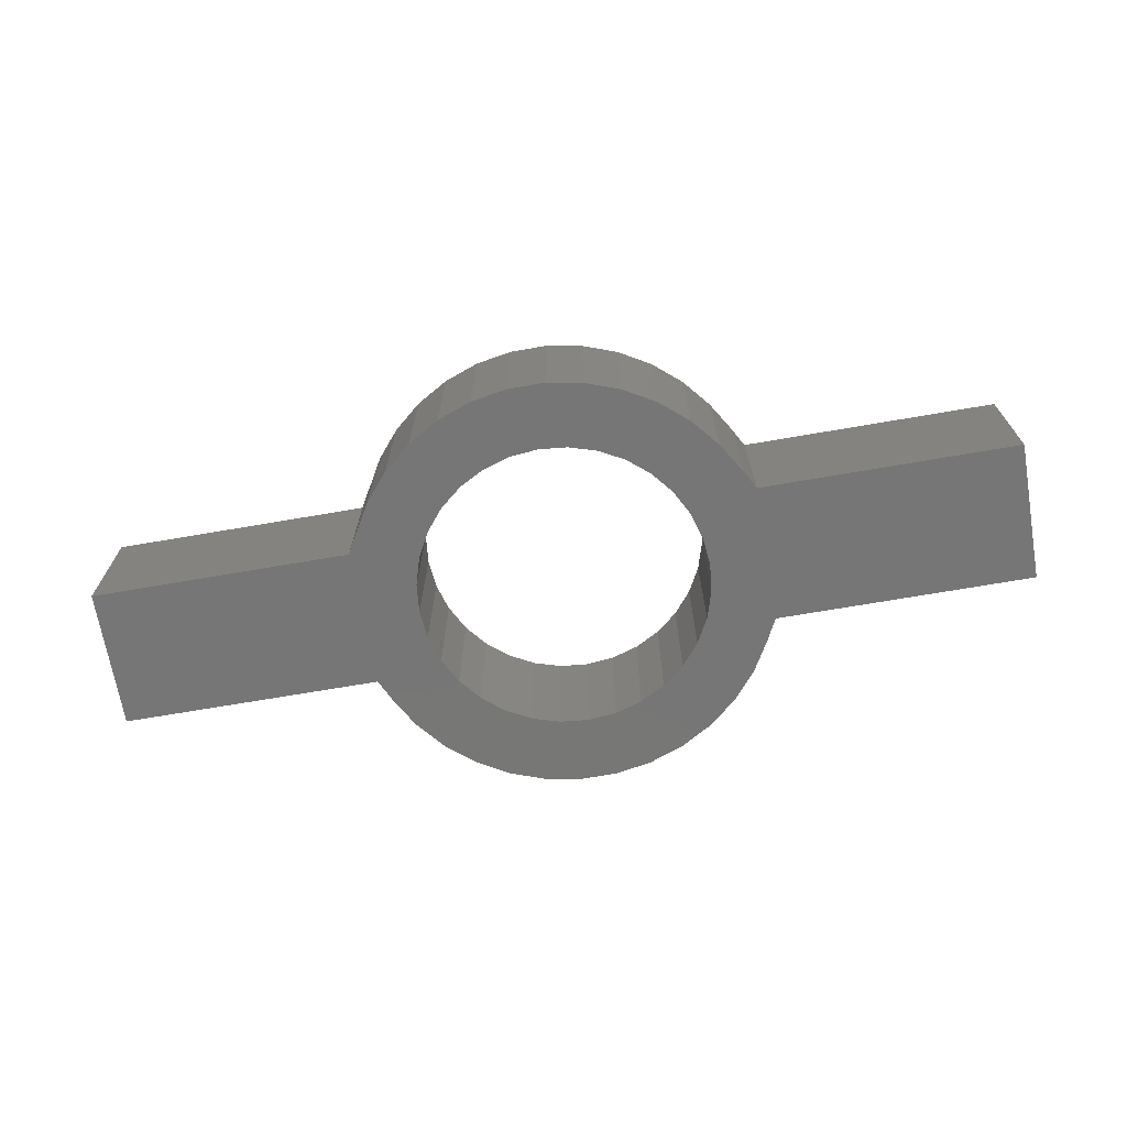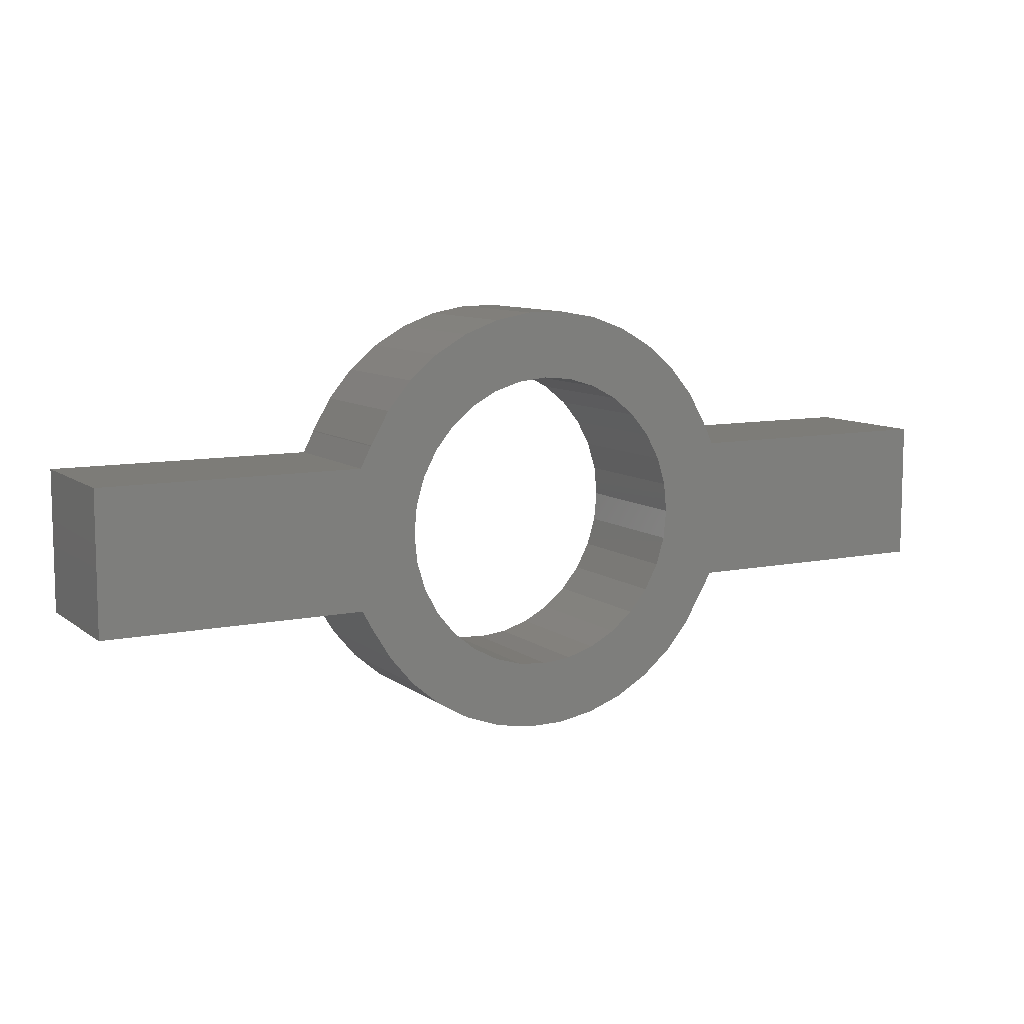
<metadata>
{"format":"stl","ext":"stl","renderer":"f3d","projection":"perspective","resolution":1024,"background":"white","views":[{"elev":-69.1,"azim":9.8,"up":"+Z"},{"elev":9.2,"azim":151.1,"up":"+Y"}]}
</metadata>
<code>
# stl→obj: 344 verts, 694 faces
v -11.32 -4.271 8.016
v -11.4 -4.069 8.016
v -11.61 -4.112 8.016
v -11.29 -4.349 4.768e-07
v -11.25 -4.475 2.384e-07
v -11.61 -4.112 2.384e-07
v -11.01 -5.125 2.384e-07
v -11.43 -3.973 4.768e-07
v -11.4 -4.069 4.768e-07
v -11.09 4.906 7.153e-07
v -11.15 4.738 7.153e-07
v -11.6 3.883 2.384e-07
v -11.29 -4.349 8.016
v -11.01 -5.125 8.016
v -11.08 -5.056 8.016
v -11.25 -4.475 8.016
v -11.32 -4.271 4.768e-07
v -11.56 -3.609 4.768e-07
v -11.73 -3.134 4.768e-07
v -11.43 -3.973 8.016
v -11.46 -3.878 8.016
v -11.73 -3.134 8.016
v -11.02 5.102 7.153e-07
v -11 5.149 7.153e-07
v -11.56 -3.609 8.016
v 11.65 -3.427 8.016
v 11.75 -3.158 8.016
v 11.44 -3.999 8.016
v 11.75 3.134 2.384e-07
v 11.63 3.486 2.384e-07
v 11.66 2.402 2.384e-07
v 11.93 -2.114 8.016
v 12.01 -1.651 8.016
v -11.6 3.883 8.016
v -11.15 4.738 8.016
v -11.02 5.102 8.016
v -11 5.149 8.016
v 11.66 -3.033 8.016
v 11.65 -3.427 2.384e-07
v 11.44 -3.999 0
v 11.75 -3.158 2.384e-07
v 11.76 -3.066 2.384e-07
v 11.66 -2.662 2.384e-07
v 12.12 -1.072 0
v 12.12 0.1415 2.384e-07
v 11.66 0.6004 2.384e-07
v -12.1 1.072 8.016
v -11.73 3.158 8.016
v -11.08 -5.056 2.384e-07
v -12.1 -1.047 8.016
v -12.1 1.072 7.153e-07
v -12.1 -1.047 4.768e-07
v -11.73 3.158 7.153e-07
v 12.12 1.047 2.384e-07
v 11.66 0.6003 8.016
v 12.12 0.1415 8.016
v 12.12 -1.072 8.016
v 11.63 3.486 8.016
v 11.75 3.134 8.016
v 11.66 2.402 8.016
v 12.12 1.047 8.016
v 11.08 -5.17 8.016
v 11.08 -5.17 0
v 11.76 -3.066 8.016
v 11.03 5.125 4.768e-07
v 11.93 -2.114 2.384e-07
v 12.01 -1.651 4.768e-07
v 11.03 5.125 8.016
v 11.05 5.079 8.016
v 5.968 -5.963 2.384e-07
v 8.596 -8.604 2.384e-07
v 5.941 -5.985 2.384e-07
v -5.906 -5.95 8.016
v -8.594 -8.586 8.016
v -5.902 -5.953 8.016
v -8.594 -8.586 4.768e-07
v -6.29 -5.481 2.384e-07
v -5.906 -5.95 4.768e-07
v -7.234 -4.142 4.768e-07
v -6.949 -4.677 4.768e-07
v -6.826 -4.827 8.016
v -9.954 -6.961 8.016
v -6.504 -5.22 8.016
v -7.723 -3.224 8.016
v -7.996 -2.321 8.016
v -7.898 -2.644 2.384e-07
v -7.723 -3.224 2.384e-07
v -8.285 -0.765 7.153e-07
v -8.258 -1.046 4.768e-07
v -8.359 -0.0107 8.016
v -8.289 0.6878 8.016
v -7.921 2.53 8.016
v -7.716 3.202 8.016
v -8.019 2.207 4.768e-07
v -8.045 2.121 4.768e-07
v -9.94 6.982 4.768e-07
v -6.939 4.652 2.384e-07
v -7.43 3.736 2.384e-07
v -6.845 4.767 4.768e-07
v -6.554 5.12 4.768e-07
v -6.951 9.964 7.153e-07
v -5.425 6.308 4.768e-07
v -5.893 5.924 4.768e-07
v -5.115 11.02 8.016
v -4.62 6.966 8.016
v -3.788 7.41 8.016
v -4.085 7.251 4.768e-07
v -4.62 6.966 4.768e-07
v -3.124 11.74 4.768e-07
v -2.588 7.916 4.768e-07
v -3.168 7.741 4.768e-07
v -1.037 12.11 8.016
v -1.592 8.217 8.016
v -0.706 8.303 8.016
v 1.082 12.11 7.153e-07
v 0.7554 8.306 7.153e-07
v 0.649 8.316 7.153e-07
v 1.684 8.213 4.768e-07
v 5.158 11.01 7.153e-07
v 3.258 7.734 2.384e-07
v 2.264 8.037 4.768e-07
v 6.992 9.949 8.016
v 4.09 7.288 8.016
v 4.709 6.957 8.016
v 8.614 8.586 4.768e-07
v 5.98 5.911 2.384e-07
v 5.177 6.572 4.768e-07
v 4.85 6.841 8.016
v 5.217 6.539 8.016
v 5.983 5.907 2.384e-07
v 6.364 5.442 7.153e-07
v 7.973 2.605 4.768e-07
v 7.797 3.185 7.153e-07
v 8.433 -0.02848 8.016
v 8.358 -0.7863 8.016
v 7.995 -2.569 8.016
v 7.791 -3.241 8.016
v 9.959 -6.982 2.384e-07
v 7.013 -4.692 4.768e-07
v 7.504 -3.775 4.768e-07
v 6.874 -4.861 4.768e-07
v 6.628 -5.16 4.768e-07
v 5.135 -11.02 8.016
v 4.694 -7.006 8.016
v 3.862 -7.449 8.016
v 6.971 -9.964 0
v 4.16 -7.291 2.384e-07
v 4.694 -7.006 2.384e-07
v 3.143 -11.74 2.384e-07
v 2.662 -7.955 2.384e-07
v 3.242 -7.78 2.384e-07
v 1.056 -12.11 8.016
v 1.666 -8.256 8.016
v 0.7329 -8.347 8.016
v -1.062 -12.11 0
v -0.7188 -8.341 2.384e-07
v -0.5748 -8.356 2.384e-07
v -1.61 -8.253 2.384e-07
v -5.139 -11.01 2.384e-07
v -3.184 -7.773 4.768e-07
v -2.189 -8.076 2.384e-07
v -6.973 -9.949 8.016
v -4.016 -7.327 8.016
v -4.635 -6.996 8.016
v -3.718 -7.487 4.768e-07
v -3.514 -7.596 4.768e-07
v -7.543 -3.562 8.016
v -8.034 -2.195 8.016
v -8.359 -0.01069 2.384e-07
v -8.291 -0.7099 8.016
v -8.265 0.928 8.016
v -8.299 0.5923 2.384e-07
v -8.289 0.6878 4.768e-07
v -6.939 4.652 8.016
v -7.271 4.033 8.016
v -5.916 5.896 8.016
v -8.576 8.604 8.016
v -6.34 5.381 8.016
v -5.916 5.896 4.768e-07
v -5.893 5.924 8.016
v -4.788 6.829 8.016
v -3.519 7.553 8.016
v -3.519 7.553 4.768e-07
v -3.168 7.741 8.016
v -2.145 8.05 4.768e-07
v -2.265 8.014 8.016
v -2.145 8.05 8.016
v -1.592 8.217 4.768e-07
v 3.258 7.734 8.016
v 3.168 11.74 8.016
v 2.586 7.939 8.016
v 5.98 5.911 8.016
v 5.438 6.357 8.016
v 6.913 4.771 8.016
v 9.974 6.961 8.016
v 6.578 5.181 8.016
v 6.913 4.771 4.768e-07
v 7.023 4.638 4.768e-07
v 7.023 4.638 8.016
v 7.633 3.494 8.016
v 7.797 3.185 8.016
v 8.07 2.282 8.016
v 8.121 2.115 8.016
v 8.365 0.6739 2.384e-07
v 8.433 -0.02848 4.768e-07
v 8.373 -0.6315 4.768e-07
v 8.358 -0.7863 4.768e-07
v 8.34 -0.9672 8.016
v 8.596 -8.604 8.016
v 6.414 -5.42 8.016
v 5.968 -5.963 8.016
v 3.538 -7.622 8.016
v 3.538 -7.622 2.384e-07
v 3.242 -7.78 8.016
v 2.166 -8.105 4.768e-07
v 2.339 -8.053 8.016
v 2.166 -8.105 8.016
v 1.666 -8.256 4.768e-07
v 0.7274 -8.347 8.016
v -3.184 -7.773 8.016
v -3.149 -11.74 8.016
v -2.512 -7.978 8.016
v -8.034 -2.195 4.768e-07
v -8.199 -1.649 4.768e-07
v -8.199 -1.649 8.016
v -8.285 -0.765 8.016
v -0.989 8.276 2.384e-07
v -0.6532 8.308 8.016
v 0.04605 8.376 2.384e-07
v 0.04605 8.376 8.016
v -0.706 8.303 2.384e-07
v 1.684 8.213 8.016
v 8.121 2.115 4.768e-07
v 8.274 1.61 2.384e-07
v 8.274 1.61 8.016
v 8.365 0.6739 8.016
v 8.332 1.007 2.384e-07
v 8.365 0.6707 8.016
v 7.345 -4.072 8.016
v 7.41 -3.95 8.016
v 1.063 -8.315 4.768e-07
v 0.0282 -8.416 4.768e-07
v 0.02823 -8.416 8.016
v 0.7329 -8.347 4.768e-07
v -1.61 -8.253 8.016
v -5.902 -5.953 4.768e-07
v -7.543 -3.562 4.768e-07
v -7.559 3.494 8.016
v -4.788 6.829 4.768e-07
v 2.197 8.057 8.016
v 7.633 3.494 2.384e-07
v 4.81 -6.911 2.384e-07
v 5.499 -6.347 2.384e-07
v 5.941 -5.985 8.016
v 5.238 -6.56 8.016
v -2.148 -8.089 8.016
v -4.778 -6.878 8.016
v -5.363 -6.396 8.016
v -7.393 -3.844 8.016
v -6.949 -4.677 8.016
v -8.196 1.627 8.016
v -7.716 3.202 7.153e-07
v -8.196 1.627 4.768e-07
v -5.164 6.521 8.016
v 0.7554 8.306 8.016
v 3.575 7.564 2.384e-07
v 7.467 3.805 8.016
v 7.308 4.103 2.384e-07
v 8.1 -2.223 2.384e-07
v 8.27 -1.666 2.384e-07
v 7.601 -3.595 8.016
v -0.7188 -8.341 8.016
v -4.635 -6.996 2.384e-07
v -5.103 -6.611 4.768e-07
v 0.9848 8.283 8.016
v -0.9105 -8.322 8.016
v 8.27 -1.666 8.016
v -9.954 -6.961 2.384e-07
v -9.94 6.982 8.016
v -8.576 8.604 7.153e-07
v -6.951 9.964 8.016
v -5.115 11.02 7.153e-07
v -3.124 11.74 8.016
v -1.037 12.11 4.768e-07
v 1.082 12.11 8.016
v 3.168 11.74 4.768e-07
v 5.158 11.01 8.016
v 6.992 9.949 2.384e-07
v 8.614 8.586 8.016
v 9.974 6.961 4.768e-07
v 9.959 -6.982 8.016
v 6.971 -9.964 8.016
v 5.135 -11.02 2.384e-07
v 3.143 -11.74 8.016
v 1.056 -12.11 2.384e-07
v -1.062 -12.11 8.016
v -3.149 -11.74 2.384e-07
v -5.139 -11.01 8.016
v -6.973 -9.949 4.768e-07
v 11.66 -4.112 8.016
v 11.66 -3.626 8.016
v 12.1 -1.187 8.016
v 11.66 -1.23 8.016
v 11.66 -0.7615 8.016
v 11.05 5.079 4.768e-07
v 11.66 -2.662 8.016
v 11.66 -1.694 8.016
v 11.66 -1.694 2.384e-07
v 11.66 -1.23 2.384e-07
v 11.35 4.235 4.768e-07
v 11.66 3.883 0
v 11.66 3.176 2.384e-07
v 11.66 -3.033 2.384e-07
v 11.66 3.883 8.016
v 11.66 -4.112 2.384e-07
v 11.66 -3.626 2.384e-07
v -6.826 -4.827 2.384e-07
v -8.045 2.121 8.016
v -7.559 3.494 2.384e-07
v -6.845 4.767 8.016
v 2.197 8.057 4.768e-07
v 3.575 7.564 8.016
v 4.85 6.841 4.768e-07
v 4.709 6.957 4.768e-07
v 5.983 5.907 8.016
v 8.1 -2.223 8.016
v 7.601 -3.595 4.768e-07
v 7.791 -3.241 0
v 7.013 -4.692 8.016
v 6.874 -4.861 8.016
v 4.81 -6.911 8.016
v -2.148 -8.089 2.384e-07
v -3.514 -7.596 8.016
v -4.778 -6.878 2.384e-07
v 3.792 7.448 2.384e-07
v 8.094 -2.246 2.384e-07
v 26.59 -4.112 8.016
v 26.59 3.883 8.016
v 26.59 3.883 2.384e-07
v 26.59 -4.112 2.384e-07
v -26.59 3.883 8.016
v -26.59 -4.112 8.016
v -26.59 -4.112 2.384e-07
v -26.59 3.883 2.384e-07
f 1 2 3
f 4 5 6
f 5 4 7
f 8 9 6
f 10 11 12
f 13 1 3
f 13 14 1
f 15 16 3
f 16 13 3
f 16 15 14
f 13 16 14
f 4 6 17
f 8 6 18
f 18 19 8
f 20 21 3
f 20 3 2
f 21 20 22
f 20 2 22
f 10 12 23
f 23 24 10
f 25 3 21
f 26 27 28
f 19 18 6
f 29 30 31
f 32 33 27
f 34 35 36
f 36 35 37
f 27 26 38
f 39 40 41
f 41 42 43
f 44 45 46
f 47 48 3
f 6 5 49
f 49 5 7
f 6 9 17
f 3 50 47
f 12 51 52
f 12 11 53
f 31 54 29
f 55 56 57
f 58 59 60
f 12 53 51
f 3 22 50
f 60 59 61
f 25 22 3
f 2 14 22
f 2 1 14
f 28 62 62
f 28 27 62
f 9 19 7
f 9 8 19
f 11 24 53
f 11 10 24
f 35 48 37
f 63 41 40
f 63 63 41
f 17 7 4
f 17 9 7
f 25 21 22
f 64 32 27
f 30 29 65
f 41 66 42
f 66 44 67
f 66 41 44
f 58 68 59
f 58 69 68
f 70 71 72
f 73 74 75
f 76 77 78
f 7 79 80
f 75 78 73
f 81 82 83
f 22 84 85
f 7 86 87
f 52 88 89
f 47 90 91
f 37 92 93
f 53 94 95
f 96 97 98
f 99 96 100
f 101 102 103
f 104 105 106
f 101 107 108
f 109 110 111
f 112 113 114
f 115 116 117
f 116 115 118
f 119 120 121
f 122 123 124
f 125 126 127
f 122 128 129
f 130 125 131
f 65 132 133
f 57 134 135
f 62 136 137
f 138 139 140
f 141 138 142
f 143 144 145
f 146 147 148
f 149 150 151
f 152 153 154
f 155 156 157
f 156 155 158
f 159 160 161
f 162 163 164
f 159 165 166
f 167 87 84
f 22 85 168
f 85 86 168
f 88 52 169
f 89 88 170
f 47 91 171
f 172 173 171
f 174 37 175
f 176 177 178
f 100 176 178
f 179 103 180
f 181 108 105
f 104 106 182
f 106 107 182
f 183 111 184
f 109 185 110
f 186 110 185
f 187 188 113
f 189 190 191
f 192 122 193
f 122 129 193
f 129 192 193
f 194 195 196
f 131 194 196
f 197 198 199
f 200 133 201
f 202 132 203
f 204 54 205
f 206 207 208
f 209 210 211
f 143 145 212
f 145 147 212
f 213 151 214
f 149 215 150
f 216 150 215
f 217 218 153
f 152 154 219
f 220 221 222
f 223 224 225
f 226 89 170
f 172 171 91
f 227 228 114
f 229 230 231
f 118 232 116
f 127 193 129
f 233 234 235
f 236 237 238
f 206 208 135
f 140 239 240
f 241 219 154
f 242 243 244
f 158 245 156
f 76 78 246
f 7 87 247
f 168 225 22
f 37 248 175
f 176 180 177
f 101 108 249
f 182 184 104
f 190 250 191
f 194 199 195
f 65 133 251
f 203 235 59
f 252 253 146
f 254 255 209
f 146 148 252
f 212 214 143
f 221 256 222
f 257 258 162
f 247 79 7
f 259 79 247
f 82 260 259
f 52 89 224
f 47 170 90
f 47 171 261
f 53 262 94
f 53 95 263
f 93 248 37
f 99 97 96
f 249 102 101
f 264 102 249
f 177 180 264
f 104 184 186
f 109 227 188
f 117 229 115
f 230 229 265
f 190 232 250
f 266 120 119
f 124 128 122
f 130 126 125
f 267 268 251
f 195 199 267
f 238 134 57
f 205 134 204
f 41 269 270
f 137 271 62
f 141 139 138
f 143 214 216
f 152 219 243
f 149 241 218
f 157 242 155
f 243 242 272
f 221 245 256
f 159 273 165
f 166 160 159
f 164 257 162
f 76 246 274
f 274 246 258
f 82 81 260
f 52 172 169
f 188 185 109
f 190 275 232
f 54 206 205
f 211 254 209
f 218 215 149
f 221 276 245
f 114 230 112
f 114 228 230
f 135 277 57
f 135 208 277
f 76 74 82
f 76 82 278
f 278 82 14
f 278 14 7
f 24 37 279
f 24 279 96
f 96 279 177
f 96 177 280
f 280 177 281
f 280 281 101
f 101 281 104
f 101 104 282
f 282 104 283
f 282 283 109
f 109 283 112
f 109 112 284
f 284 112 285
f 284 285 115
f 115 285 190
f 115 190 286
f 286 190 287
f 286 287 119
f 119 287 122
f 119 122 288
f 288 122 289
f 288 289 125
f 125 289 195
f 125 195 290
f 290 195 68
f 290 68 65
f 63 62 291
f 63 291 138
f 138 291 209
f 138 209 71
f 71 209 292
f 71 292 146
f 146 292 143
f 146 143 293
f 293 143 294
f 293 294 149
f 149 294 152
f 149 152 295
f 295 152 296
f 295 296 155
f 155 296 221
f 155 221 297
f 297 221 298
f 297 298 159
f 159 298 162
f 159 162 299
f 74 76 299
f 74 299 162
f 28 62 300
f 28 300 301
f 28 301 38
f 28 38 26
f 302 33 303
f 302 303 304
f 302 304 55
f 302 55 57
f 33 302 57
f 33 57 27
f 35 34 3
f 35 3 48
f 52 19 6
f 52 6 12
f 305 65 68
f 305 68 69
f 61 57 56
f 63 62 62
f 63 62 63
f 38 306 64
f 38 64 27
f 32 307 303
f 32 303 33
f 15 3 6
f 15 6 49
f 15 49 7
f 15 7 14
f 66 308 43
f 66 43 42
f 67 44 46
f 67 46 309
f 310 305 311
f 310 311 312
f 41 43 313
f 41 313 39
f 36 37 24
f 36 24 23
f 55 60 61
f 55 61 56
f 305 69 314
f 305 314 311
f 300 62 63
f 300 63 315
f 307 32 64
f 307 64 306
f 316 40 39
f 316 39 313
f 63 40 316
f 63 316 315
f 66 67 309
f 66 309 308
f 30 310 312
f 30 312 31
f 310 30 65
f 310 65 305
f 46 45 54
f 46 54 31
f 45 44 54
f 314 69 58
f 314 58 60
f 36 23 12
f 36 12 34
f 278 317 77
f 278 77 76
f 317 278 7
f 317 7 80
f 74 73 83
f 74 83 82
f 14 82 259
f 14 259 167
f 22 14 167
f 22 167 84
f 19 223 86
f 19 86 7
f 223 19 52
f 223 52 224
f 50 22 225
f 50 225 226
f 47 50 226
f 47 226 170
f 51 173 172
f 51 172 52
f 173 51 53
f 173 53 263
f 48 47 261
f 48 261 318
f 37 48 318
f 37 318 92
f 24 319 262
f 24 262 53
f 319 24 96
f 319 96 98
f 279 37 174
f 279 174 320
f 177 279 320
f 177 320 178
f 280 179 100
f 280 100 96
f 179 280 101
f 179 101 103
f 281 177 264
f 281 264 181
f 104 281 181
f 104 181 105
f 282 183 107
f 282 107 101
f 183 282 109
f 183 109 111
f 283 104 186
f 283 186 187
f 112 283 187
f 112 187 113
f 284 231 227
f 284 227 109
f 231 284 115
f 231 115 229
f 285 112 230
f 285 230 265
f 190 285 265
f 190 265 275
f 286 321 118
f 286 118 115
f 321 286 119
f 321 119 121
f 287 190 189
f 287 189 322
f 122 287 322
f 122 322 123
f 288 323 324
f 288 324 119
f 323 288 125
f 323 125 127
f 289 122 192
f 289 192 325
f 195 289 325
f 195 325 196
f 290 197 131
f 290 131 125
f 197 290 65
f 197 65 198
f 68 195 267
f 68 267 200
f 59 68 200
f 59 200 201
f 29 233 132
f 29 132 65
f 233 29 54
f 233 54 234
f 61 59 235
f 61 235 236
f 57 61 236
f 57 236 238
f 44 207 206
f 44 206 54
f 207 44 41
f 207 41 270
f 27 57 277
f 27 277 326
f 62 27 326
f 62 326 136
f 63 327 328
f 63 328 41
f 327 63 138
f 327 138 140
f 291 62 329
f 291 329 330
f 209 291 330
f 209 330 210
f 71 70 142
f 71 142 138
f 71 146 253
f 71 253 72
f 292 209 255
f 292 255 331
f 143 292 331
f 143 331 144
f 293 213 147
f 293 147 146
f 213 293 149
f 213 149 151
f 294 143 216
f 294 216 217
f 152 294 217
f 152 217 153
f 295 244 241
f 295 241 149
f 244 295 155
f 244 155 242
f 296 152 243
f 296 243 272
f 221 296 272
f 221 272 276
f 297 332 158
f 297 158 155
f 332 297 159
f 332 159 161
f 298 221 220
f 298 220 333
f 162 298 333
f 162 333 163
f 299 334 273
f 299 273 159
f 76 274 334
f 76 334 299
f 74 162 258
f 74 258 75
f 77 83 73
f 77 73 78
f 83 77 317
f 83 317 81
f 86 85 84
f 86 84 87
f 261 171 173
f 261 173 263
f 262 93 92
f 262 92 94
f 318 95 94
f 318 94 92
f 98 97 174
f 98 174 175
f 100 178 320
f 100 320 99
f 107 106 105
f 107 105 108
f 121 120 189
f 121 189 191
f 324 124 123
f 324 123 335
f 119 324 335
f 119 335 266
f 322 266 335
f 322 335 123
f 323 127 129
f 323 129 128
f 127 126 192
f 127 192 193
f 131 196 325
f 131 325 130
f 65 251 268
f 65 268 198
f 59 201 202
f 59 202 203
f 132 202 201
f 132 201 133
f 54 204 237
f 54 237 234
f 277 208 207
f 277 207 270
f 328 137 136
f 328 136 336
f 41 328 336
f 41 336 269
f 326 269 336
f 326 336 136
f 62 271 240
f 62 240 329
f 327 140 240
f 327 240 271
f 140 139 329
f 140 329 239
f 142 210 330
f 142 330 141
f 147 145 144
f 147 144 148
f 161 160 220
f 161 220 222
f 273 164 163
f 273 163 165
f 333 166 165
f 333 165 163
f 90 170 88
f 90 88 169
f 318 261 263
f 318 263 95
f 93 262 319
f 93 319 248
f 320 174 97
f 320 97 99
f 180 103 102
f 180 102 264
f 184 111 110
f 184 110 186
f 231 230 228
f 231 228 227
f 114 113 188
f 114 188 227
f 275 117 116
f 275 116 232
f 322 189 120
f 322 120 266
f 124 324 323
f 124 323 128
f 325 192 126
f 325 126 130
f 199 198 268
f 199 268 267
f 204 134 238
f 204 238 237
f 326 277 270
f 326 270 269
f 137 328 327
f 137 327 271
f 330 329 139
f 330 139 141
f 70 211 210
f 70 210 142
f 331 252 148
f 331 148 144
f 214 151 150
f 214 150 216
f 244 243 219
f 244 219 241
f 154 153 218
f 154 218 241
f 276 157 156
f 276 156 245
f 333 220 160
f 333 160 166
f 164 273 334
f 164 334 257
f 260 81 317
f 260 317 80
f 91 90 169
f 91 169 172
f 135 134 205
f 135 205 206
f 211 70 72
f 211 72 254
f 258 246 78
f 258 78 75
f 259 247 87
f 259 87 167
f 225 168 86
f 225 86 223
f 248 319 98
f 248 98 175
f 180 176 100
f 180 100 179
f 264 249 108
f 264 108 181
f 184 182 107
f 184 107 183
f 186 185 188
f 186 188 187
f 250 321 121
f 250 121 191
f 199 194 131
f 199 131 197
f 267 251 133
f 267 133 200
f 235 203 132
f 235 132 233
f 253 252 331
f 253 331 255
f 255 254 72
f 255 72 253
f 214 212 147
f 214 147 213
f 216 215 218
f 216 218 217
f 256 332 161
f 256 161 222
f 334 274 258
f 334 258 257
f 260 80 79
f 260 79 259
f 225 224 89
f 225 89 226
f 275 265 229
f 275 229 117
f 232 118 321
f 232 321 250
f 235 234 237
f 235 237 236
f 276 272 242
f 276 242 157
f 245 158 332
f 245 332 256
f 301 300 337
f 301 337 338
f 38 301 338
f 304 303 338
f 55 304 338
f 306 38 338
f 303 307 338
f 43 308 339
f 309 46 339
f 312 311 339
f 313 43 339
f 60 55 338
f 311 314 338
f 311 338 339
f 300 315 340
f 300 340 337
f 316 313 339
f 308 309 339
f 31 312 339
f 46 31 339
f 314 60 338
f 315 316 339
f 315 339 340
f 307 306 338
f 338 337 339
f 339 338 339
f 337 340 339
f 340 339 339
f 3 34 341
f 3 341 342
f 12 6 343
f 12 343 344
f 6 3 342
f 6 342 343
f 34 12 344
f 34 344 341
f 343 342 341
f 343 341 344

</code>
